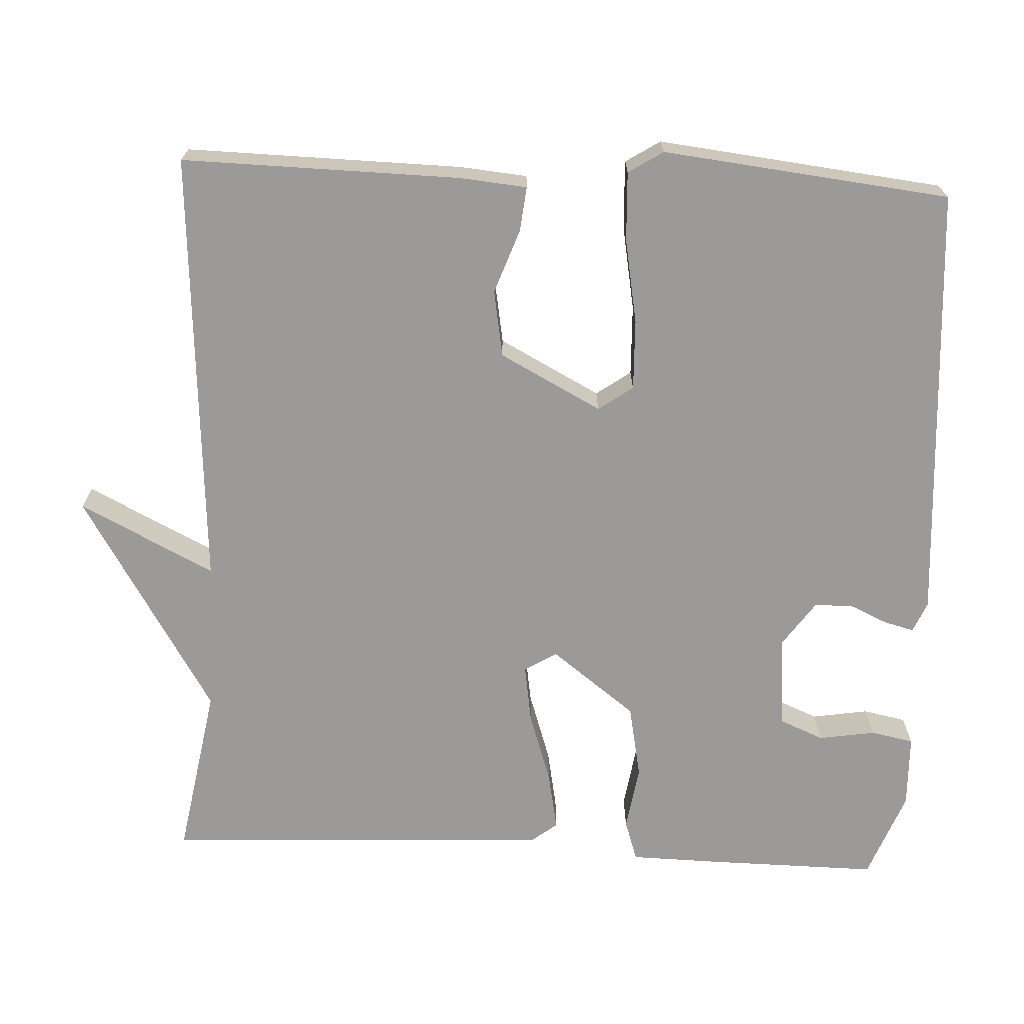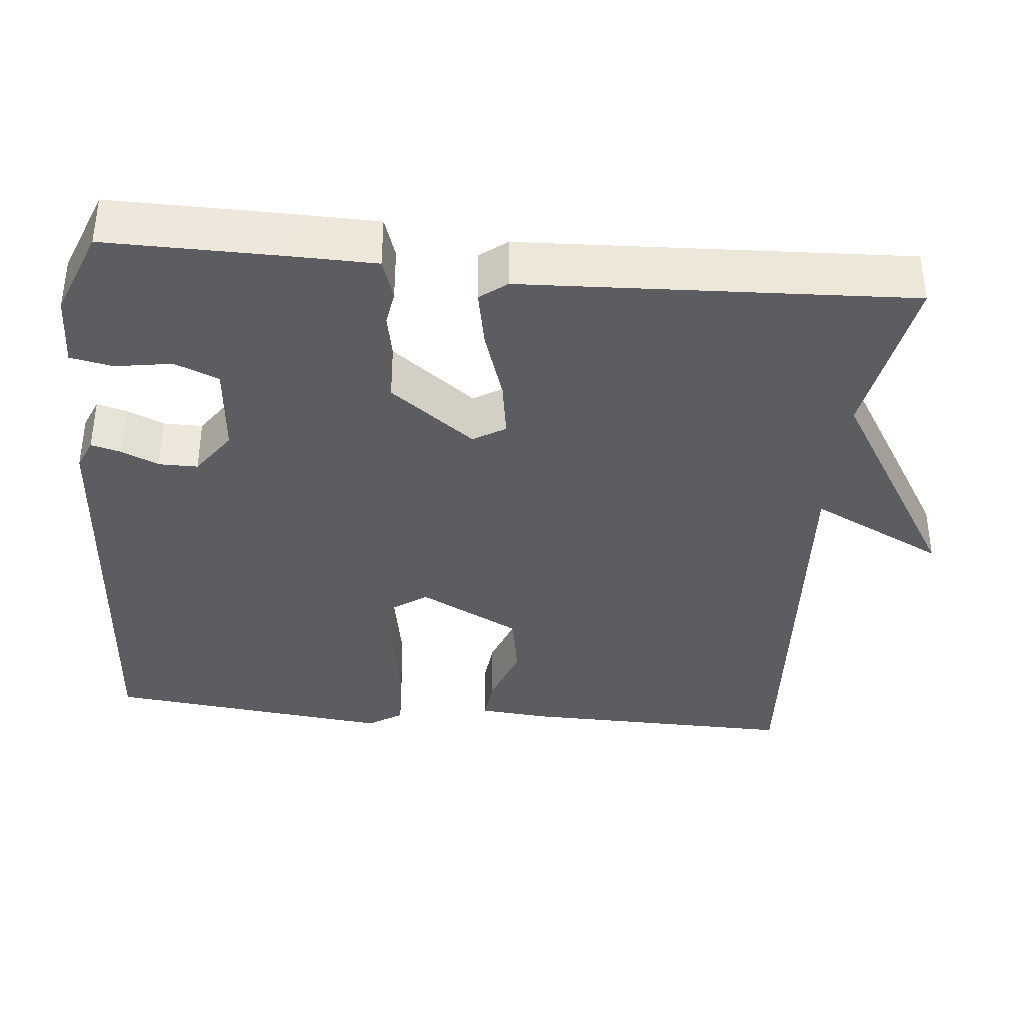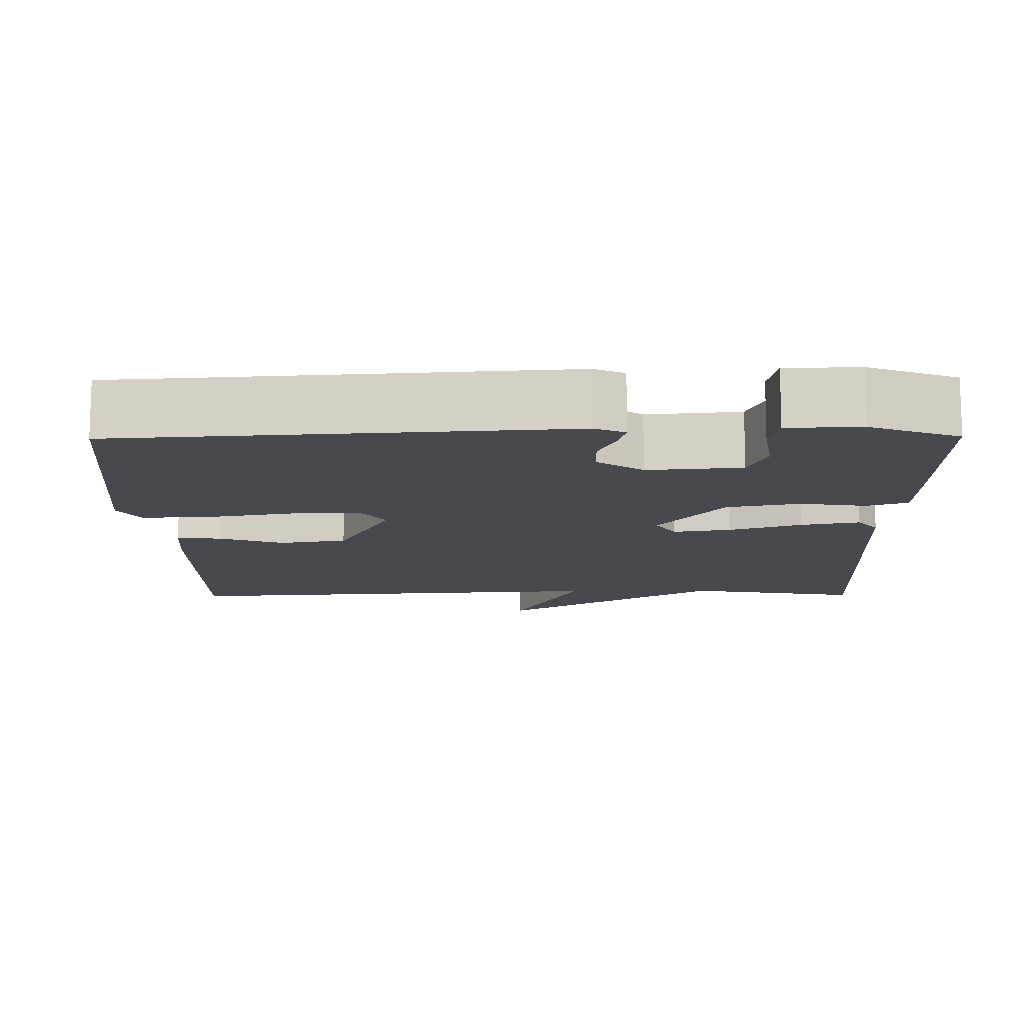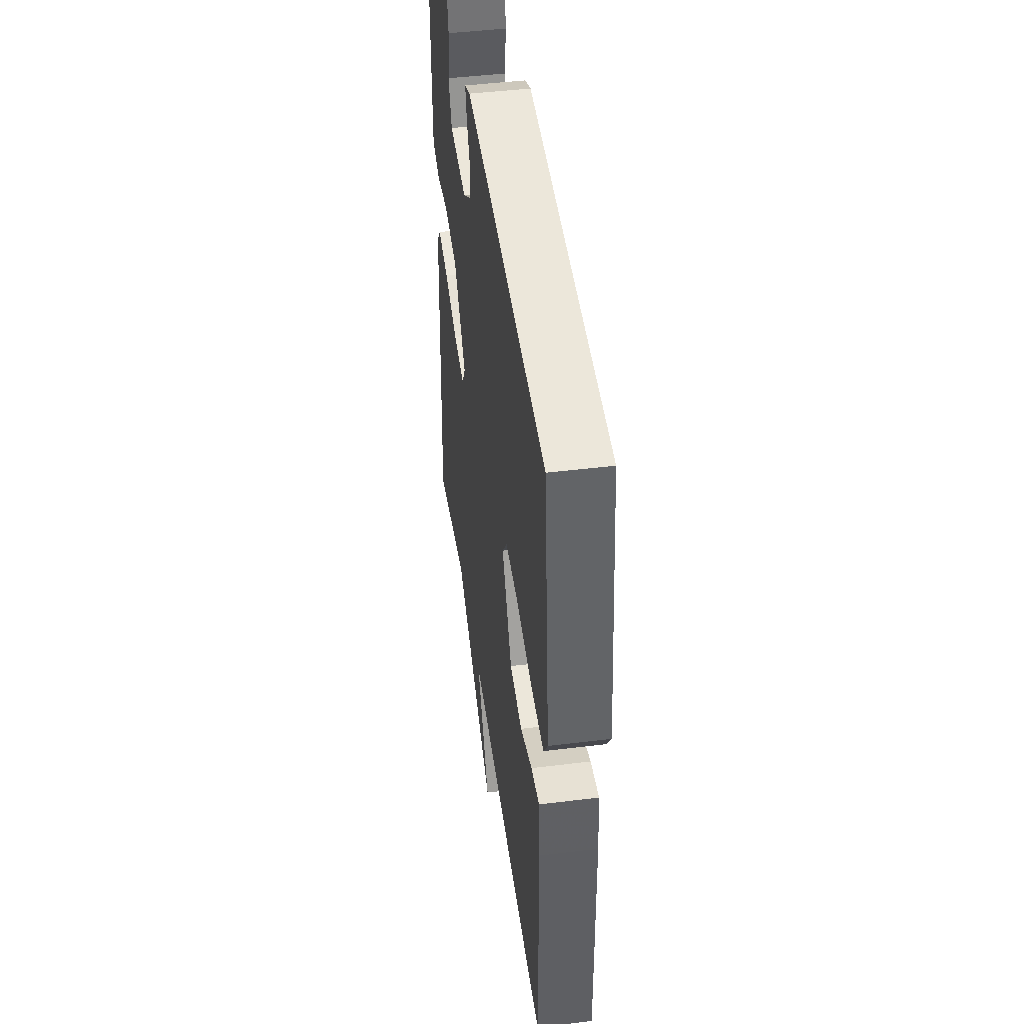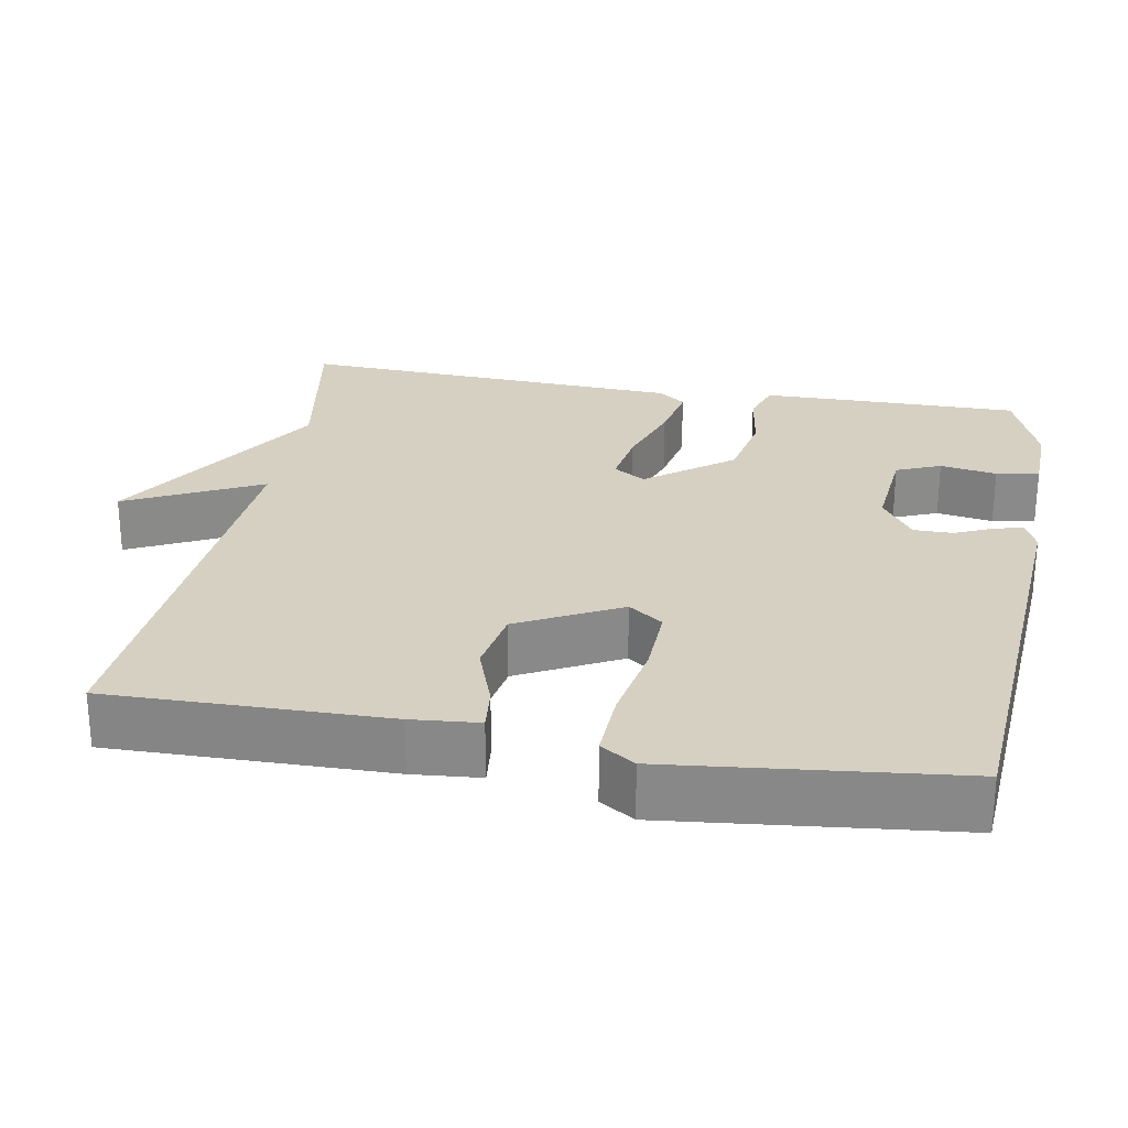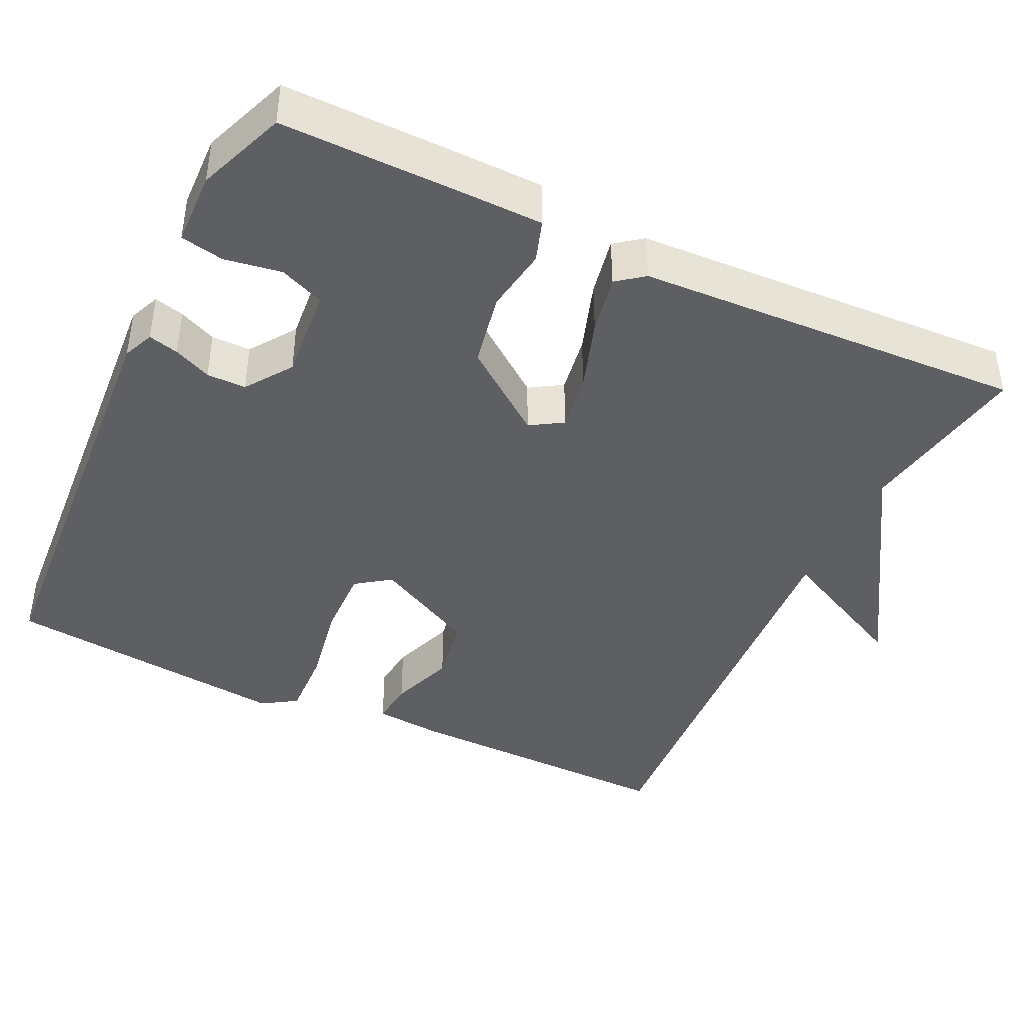
<metadata>
{"format":"obj","ext":"obj","renderer":"f3d","projection":"perspective","resolution":1024,"background":"white","views":[{"elev":-69.4,"azim":-92.8,"up":"+Y"},{"elev":-37.2,"azim":84.4,"up":"+Y"},{"elev":-12.6,"azim":0.6,"up":"+Y"},{"elev":45.7,"azim":-98.1,"up":"+Z"},{"elev":26.5,"azim":-79.8,"up":"+Y"},{"elev":-41.9,"azim":64.5,"up":"+Y"}]}
</metadata>
<code>
v -0.5 0.07 -0.5
v -0.494 0.07 -0.138
v -0.486 0.07 -0.05
v -0.428 0.07 -0.056
v -0.344 0.07 -0.086
v -0.257 0.07 -0.071
v -0.188 0.07 0.062
v -0.22 0.07 0.107
v -0.312 0.07 0.104
v -0.422 0.07 0.084
v -0.512 0.07 0.08
v -0.541 0.07 0.125
v -0.5 0.07 0.5
v 0.076 0.07 0.54
v 0.116 0.07 0.523
v 0.106 0.07 0.484
v 0.084 0.07 0.435
v 0.084 0.07 0.384
v 0.144 0.07 0.342
v 0.266 0.07 0.353
v 0.29 0.07 0.411
v 0.278 0.07 0.485
v 0.289 0.07 0.541
v 0.385 0.07 0.544
v 0.5 0.07 0.5
v 0.498 0.07 0.271
v 0.496 0.07 0.16
v 0.442 0.07 0.142
v 0.357 0.07 0.155
v 0.261 0.07 0.136
v 0.177 0.07 0.025
v 0.203 0.07 -0.017
v 0.279 0.07 -0.005
v 0.372 0.07 0.026
v 0.449 0.07 0.041
v 0.476 0.07 0.006
v 0.5 0.07 -0.5
v 0.274 0.07 -0.461
v -0.013 0.07 -0.637
v 0.074 0.07 -0.461
v -0.5 0 -0.5
v -0.494 0 -0.138
v -0.486 0 -0.05
v -0.428 0 -0.056
v -0.344 0 -0.086
v -0.257 0 -0.071
v -0.188 0 0.062
v -0.22 0 0.107
v -0.312 0 0.104
v -0.422 0 0.084
v -0.512 0 0.08
v -0.541 0 0.125
v -0.5 0 0.5
v 0.076 0 0.54
v 0.116 0 0.523
v 0.106 0 0.484
v 0.084 0 0.435
v 0.084 0 0.384
v 0.144 0 0.342
v 0.266 0 0.353
v 0.29 0 0.411
v 0.278 0 0.485
v 0.289 0 0.541
v 0.385 0 0.544
v 0.5 0 0.5
v 0.498 0 0.271
v 0.496 0 0.16
v 0.442 0 0.142
v 0.357 0 0.155
v 0.261 0 0.136
v 0.177 0 0.025
v 0.203 0 -0.017
v 0.279 0 -0.005
v 0.372 0 0.026
v 0.449 0 0.041
v 0.476 0 0.006
v 0.5 0 -0.5
v 0.274 0 -0.461
v -0.013 0 -0.637
v 0.074 0 -0.461
f 38 39 40
f 36 37 38
f 35 36 38
f 34 35 38
f 33 34 38
f 32 33 38 40
f 40 1 2
f 32 40 2
f 31 32 2
f 27 28 29
f 26 27 29
f 25 26 29
f 24 25 29
f 23 24 29
f 22 23 29
f 21 22 29
f 20 21 29 30
f 19 20 30 31
f 15 16 17
f 14 15 17
f 13 14 17
f 12 13 17
f 11 12 17
f 10 11 17
f 9 10 17
f 8 9 17 18
f 18 19 31
f 8 18 31
f 7 8 31
f 2 3 4 5
f 2 5 6
f 31 2 6
f 6 7 31
f 80 79 78
f 78 77 76
f 78 76 75
f 78 75 74
f 78 74 73
f 80 78 73 72
f 42 41 80
f 42 80 72
f 42 72 71
f 69 68 67
f 69 67 66
f 69 66 65
f 69 65 64
f 69 64 63
f 69 63 62
f 69 62 61
f 70 69 61 60
f 71 70 60 59
f 57 56 55
f 57 55 54
f 57 54 53
f 57 53 52
f 57 52 51
f 57 51 50
f 57 50 49
f 58 57 49 48
f 71 59 58
f 71 58 48
f 71 48 47
f 45 44 43 42
f 46 45 42
f 46 42 71
f 71 47 46
f 1 41 42 2
f 2 42 43 3
f 3 43 44 4
f 4 44 45 5
f 5 45 46 6
f 6 46 47 7
f 7 47 48 8
f 8 48 49 9
f 9 49 50 10
f 10 50 51 11
f 11 51 52 12
f 12 52 53 13
f 13 53 54 14
f 14 54 55 15
f 15 55 56 16
f 16 56 57 17
f 17 57 58 18
f 18 58 59 19
f 19 59 60 20
f 20 60 61 21
f 21 61 62 22
f 22 62 63 23
f 23 63 64 24
f 24 64 65 25
f 25 65 66 26
f 26 66 67 27
f 27 67 68 28
f 28 68 69 29
f 29 69 70 30
f 30 70 71 31
f 31 71 72 32
f 32 72 73 33
f 33 73 74 34
f 34 74 75 35
f 35 75 76 36
f 36 76 77 37
f 37 77 78 38
f 38 78 79 39
f 39 79 80 40
f 40 80 41 1

</code>
